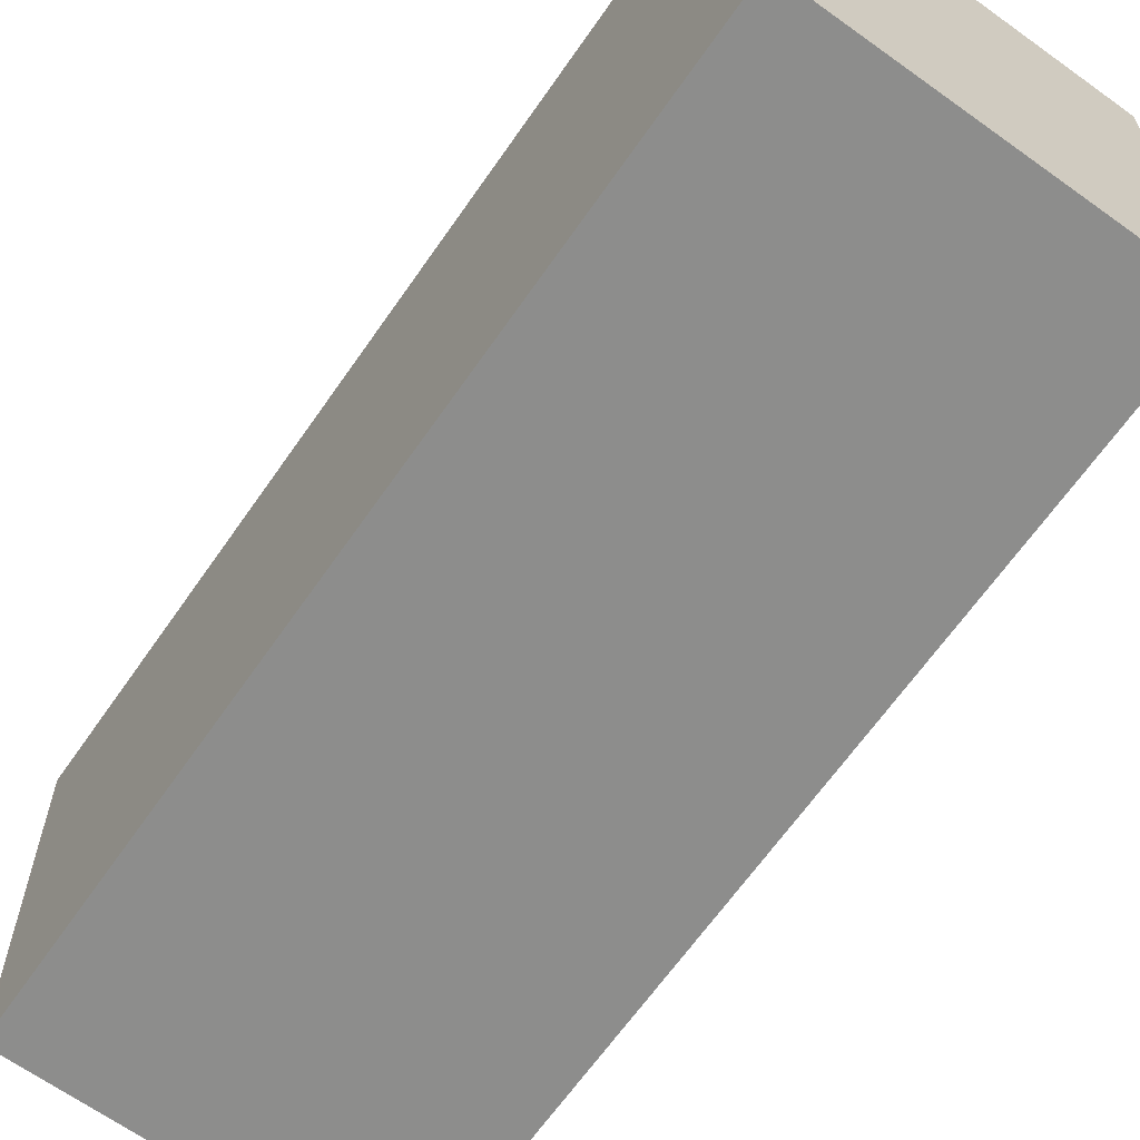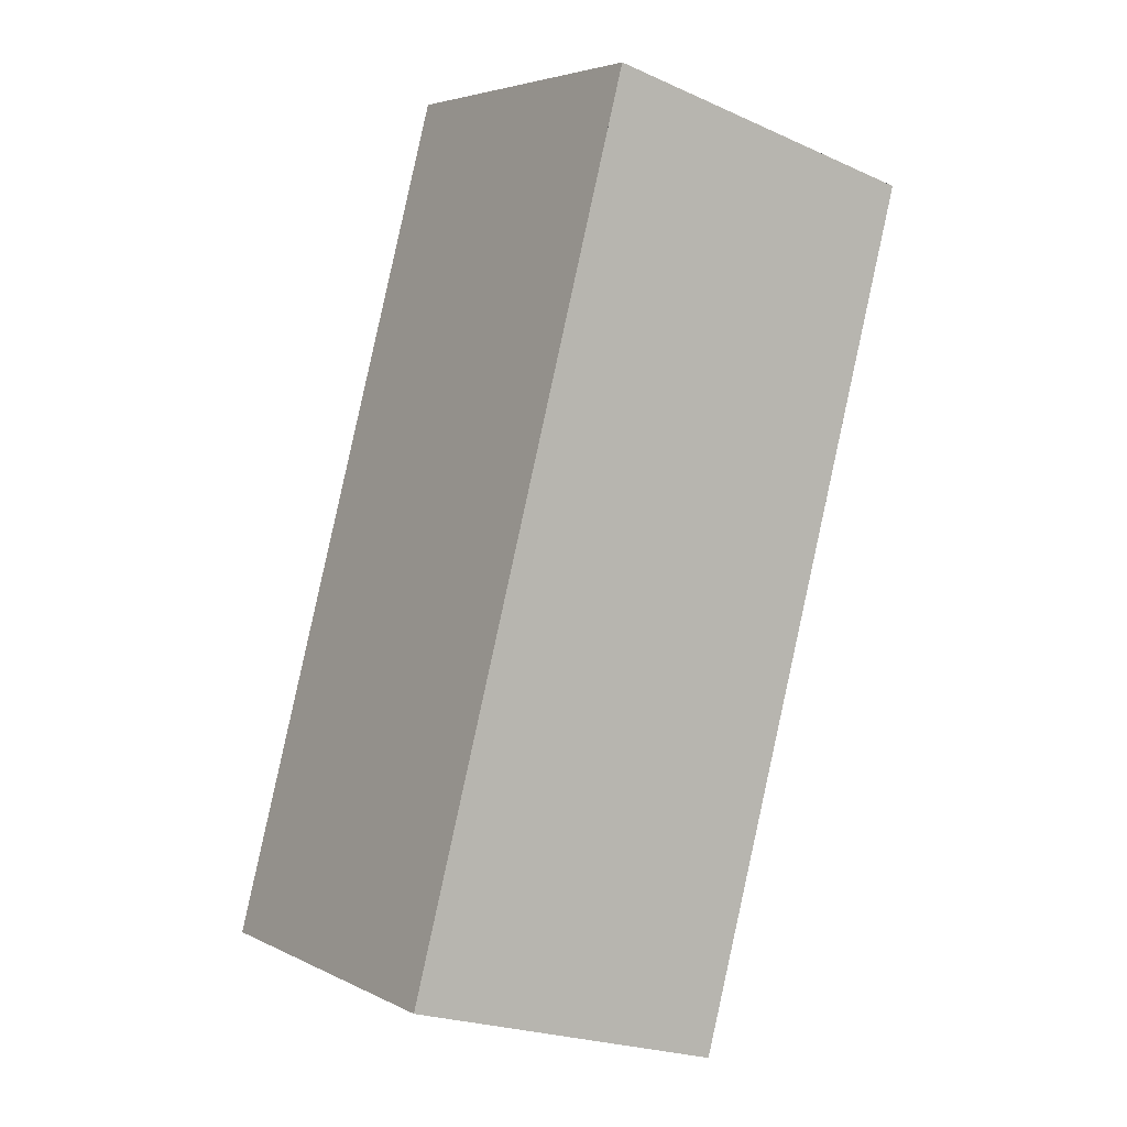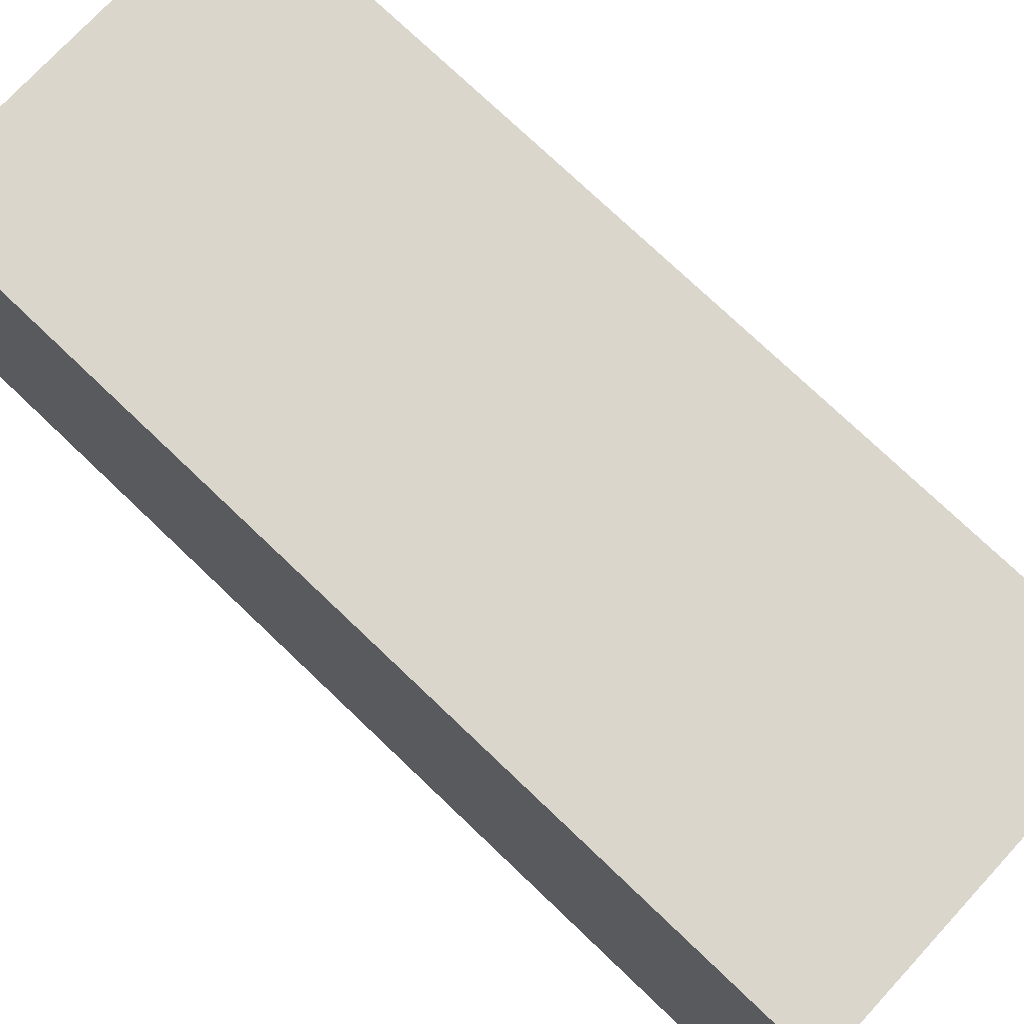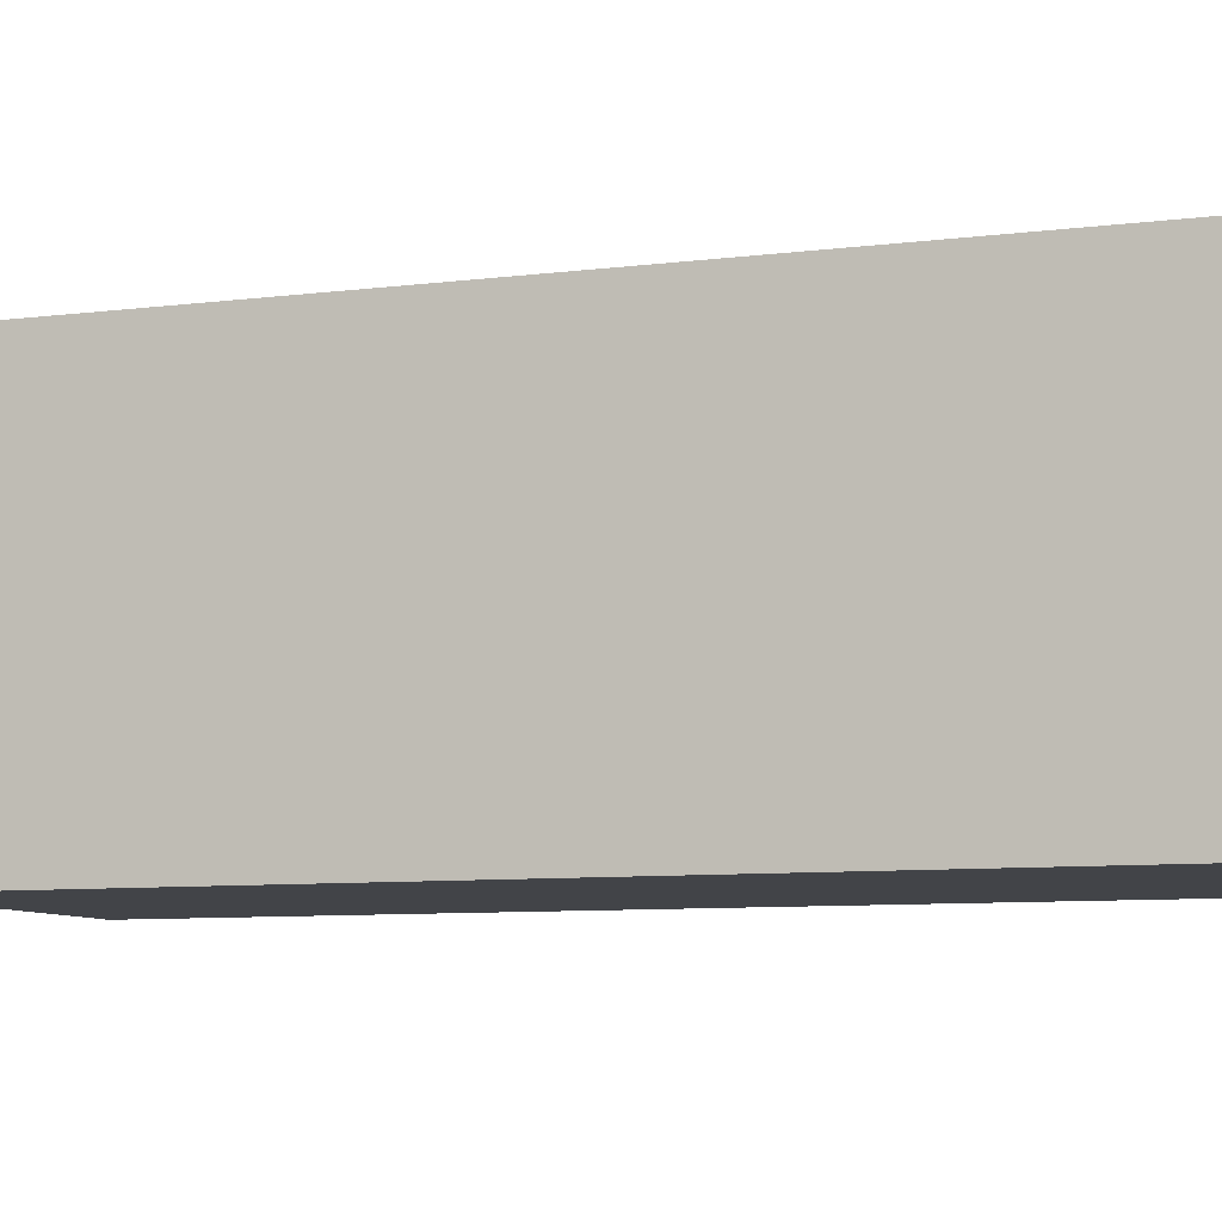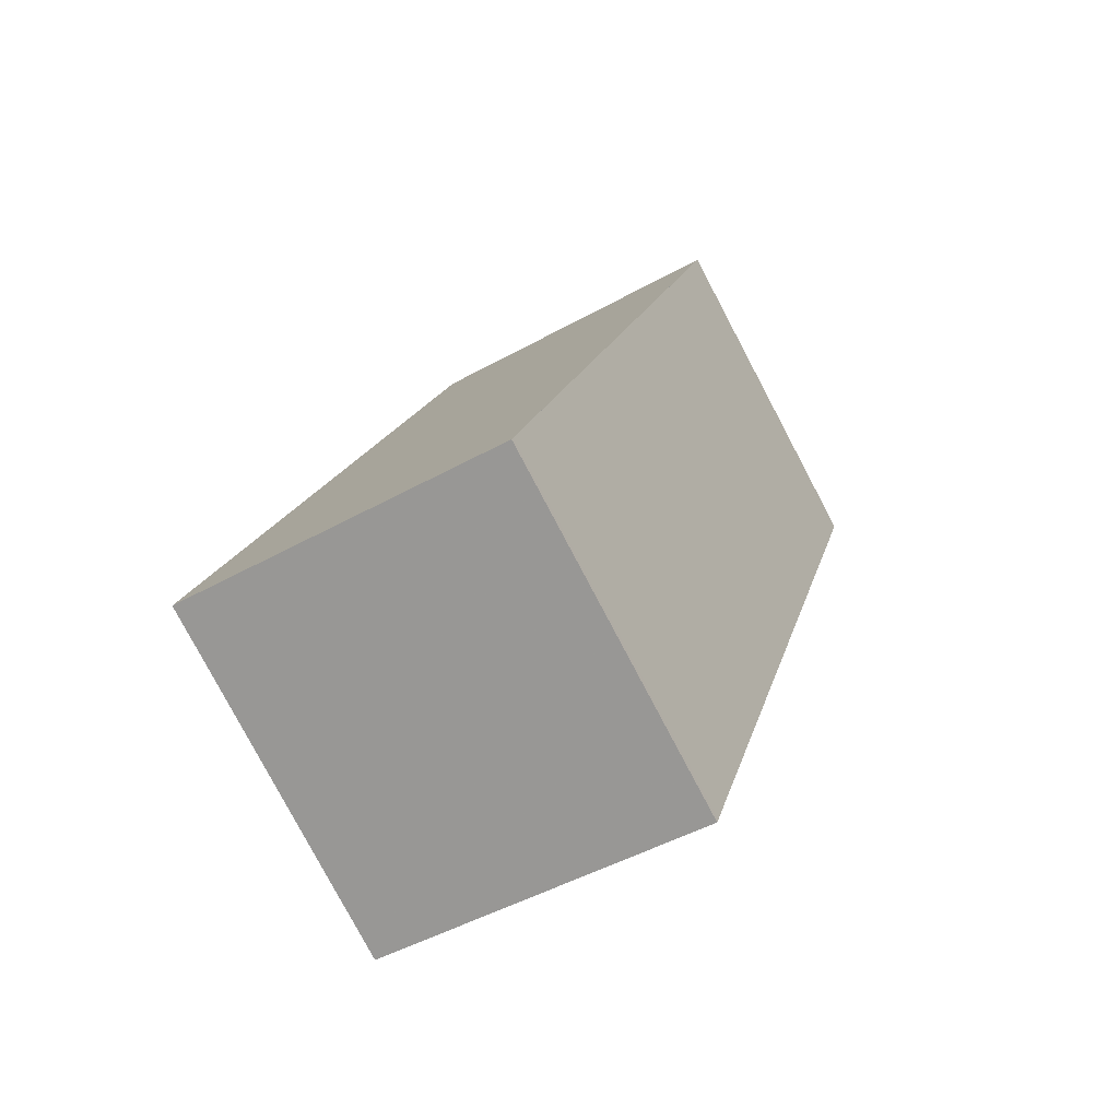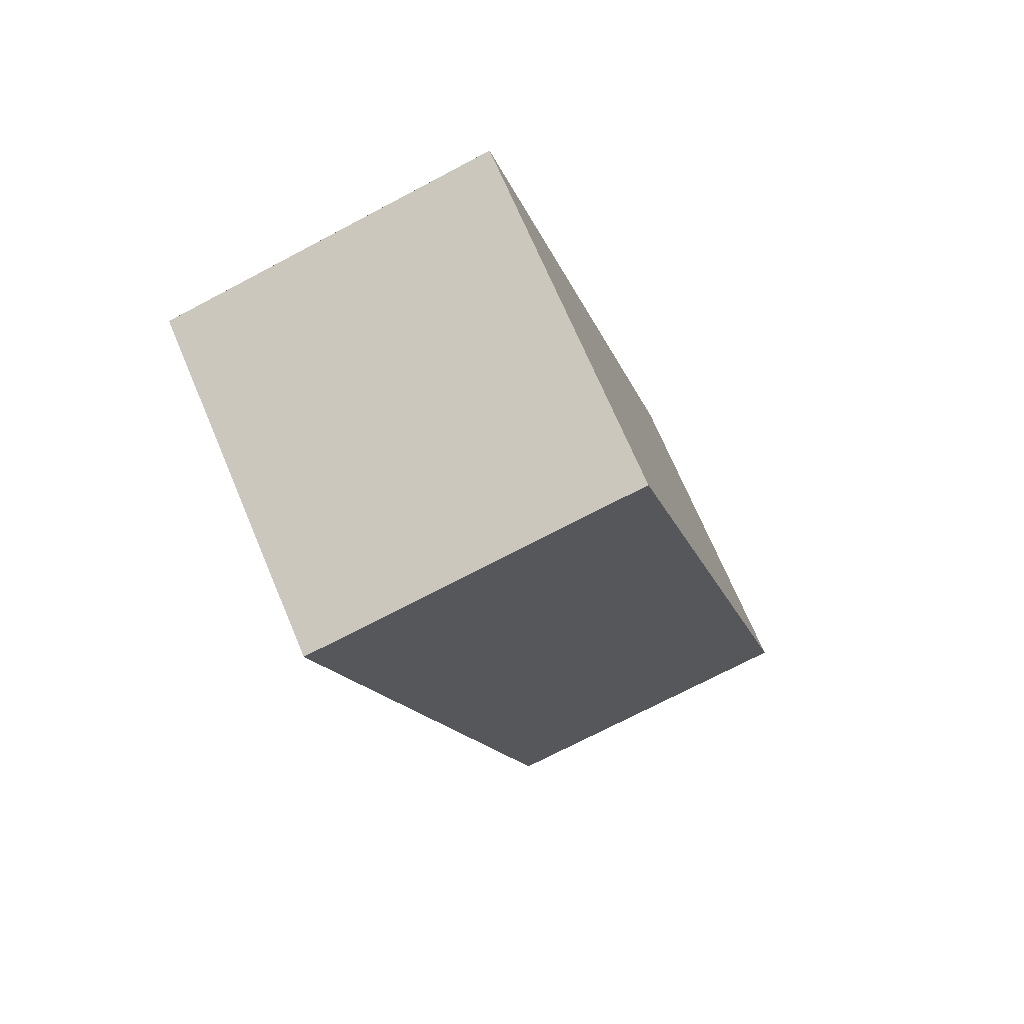
<metadata>
{"format":"obj","ext":"obj","renderer":"f3d","projection":"perspective","resolution":1024,"background":"white","views":[{"elev":-64.5,"azim":160.1,"up":"+Z"},{"elev":4.4,"azim":146.7,"up":"+Y"},{"elev":73.4,"azim":-31.3,"up":"+Z"},{"elev":-7.8,"azim":-54.9,"up":"+Z"},{"elev":-79.8,"azim":-152.1,"up":"+Y"},{"elev":70.4,"azim":-22.9,"up":"+Y"}]}
</metadata>
<code>
v -1153 -2674 2.106
v -1151 -2673 2.108
v -1150 -2678 2.107
v -1152 -2679 2.105
v -1151 -2673 2.108
v -1153 -2674 2.106
v -1150 -2678 2.107
v -1152 -2678 2.105
v -1150 -2678 2.107
v -1150 -2678 2.107
v -1151 -2673 2.108
v -1152 -2679 2.105
v -1152 -2678 2.105
v -1153 -2674 2.106
v -1151 -2673 2.108
v -1153 -2673 2.106
v -1153 -2673 2.106
v -1153 -2674 2.106
v -1153 -2674 0
v -1153 -2673 0
v -1151 -2673 2.108
v -1151 -2673 2.108
v -1151 -2673 0
v -1151 -2673 0
v -1150 -2678 2.107
v -1150 -2678 2.107
v -1150 -2678 0
v -1150 -2678 0
v -1152 -2678 2.105
v -1152 -2679 2.105
v -1152 -2679 0
v -1152 -2678 0
v -1150 -2678 2.107
v -1151 -2673 2.108
v -1151 -2673 0
v -1150 -2678 0
v -1153 -2674 2.106
v -1153 -2674 2.106
v -1153 -2674 0
v -1153 -2674 0
v -1150 -2678 2.107
v -1150 -2678 2.107
v -1150 -2678 0
v -1150 -2678 0
v -1153 -2674 2.106
v -1152 -2678 2.105
v -1152 -2678 0
v -1153 -2674 0
v -1152 -2679 2.105
v -1150 -2678 2.107
v -1150 -2678 0
v -1152 -2679 0
v -1152 -2679 2.105
v -1152 -2679 2.105
v -1152 -2679 0
v -1152 -2679 0
v -1151 -2673 2.108
v -1151 -2673 2.108
v -1151 -2673 0
v -1151 -2673 0
v -1151 -2673 2.108
v -1153 -2673 2.106
v -1153 -2673 0
v -1151 -2673 0
v -1153 -2674 0
v -1151 -2673 0
v -1150 -2678 0
v -1152 -2679 0
f 16 15 11 14
f 14 11 9 13
f 13 9 10 12
f 9 7 3 10
f 11 5 7 9
f 12 4 8 13
f 13 8 6 14
f 15 2 5 11
f 14 6 1 16
f 18 19 20 17
f 22 23 24 21
f 26 27 28 25
f 30 31 32 29
f 34 35 36 33
f 38 39 40 37
f 42 43 44 41
f 46 47 48 45
f 50 51 52 49
f 54 55 56 53
f 58 59 60 57
f 62 63 64 61
f 66 67 68 65

</code>
